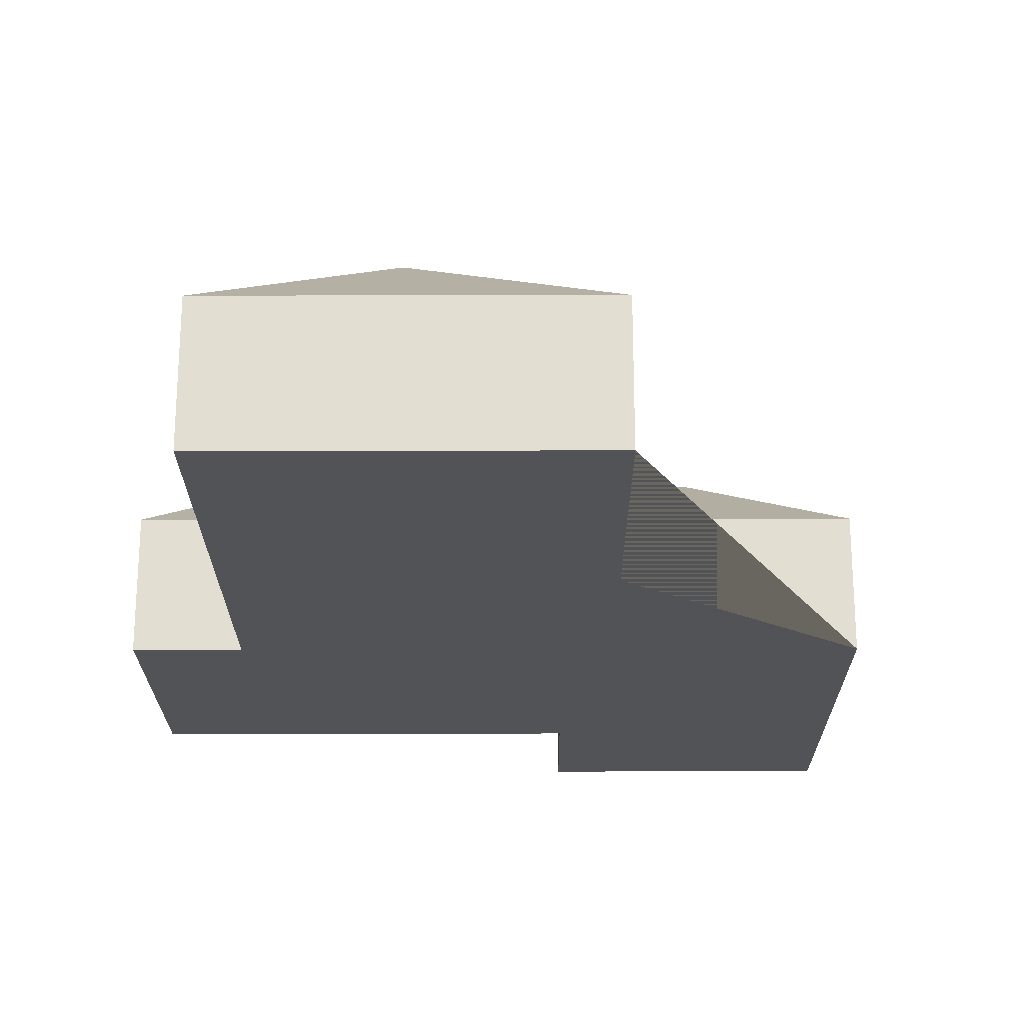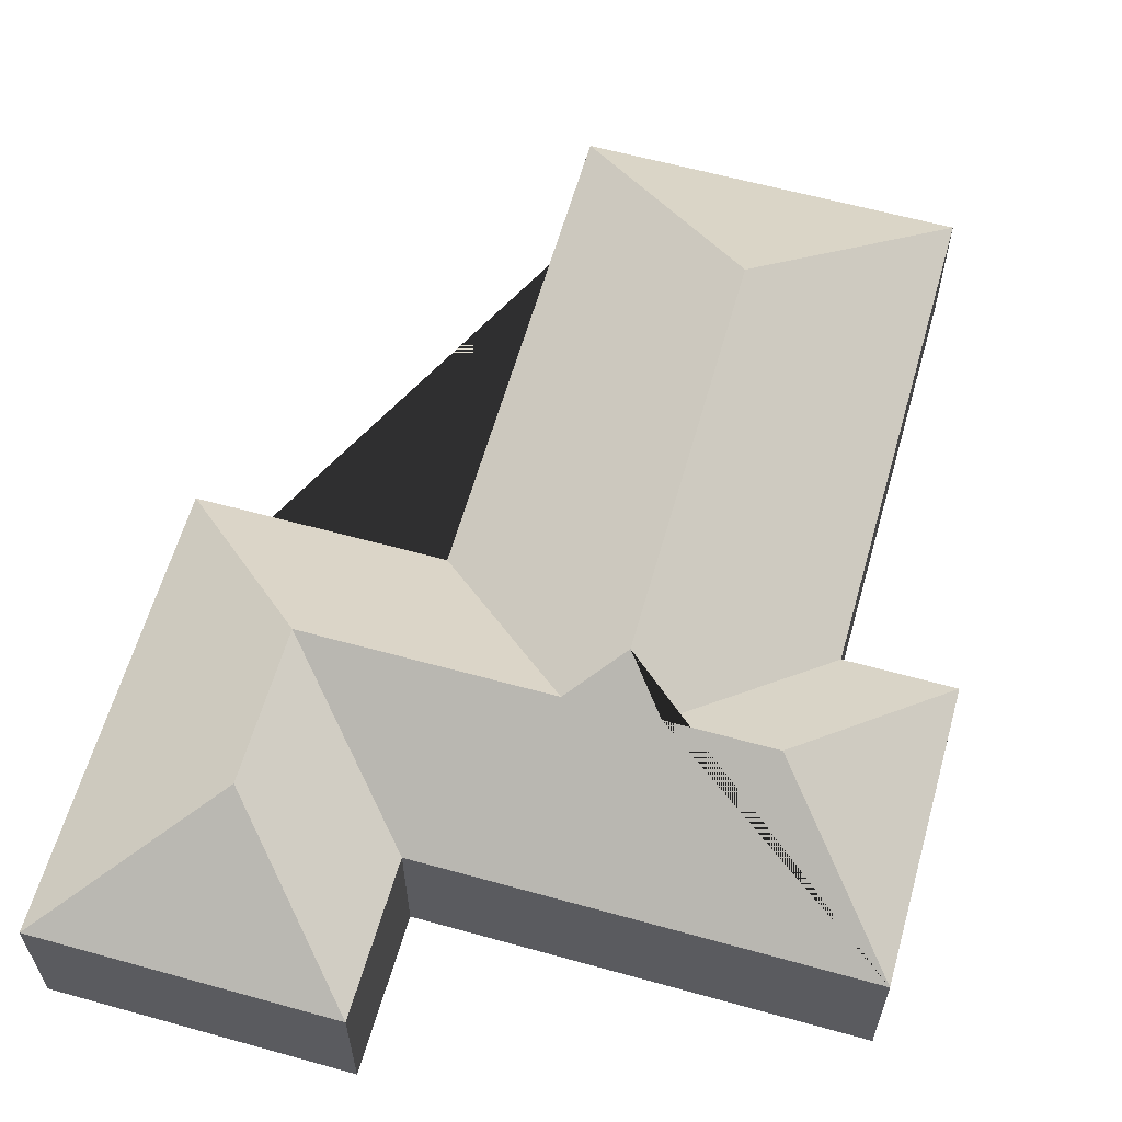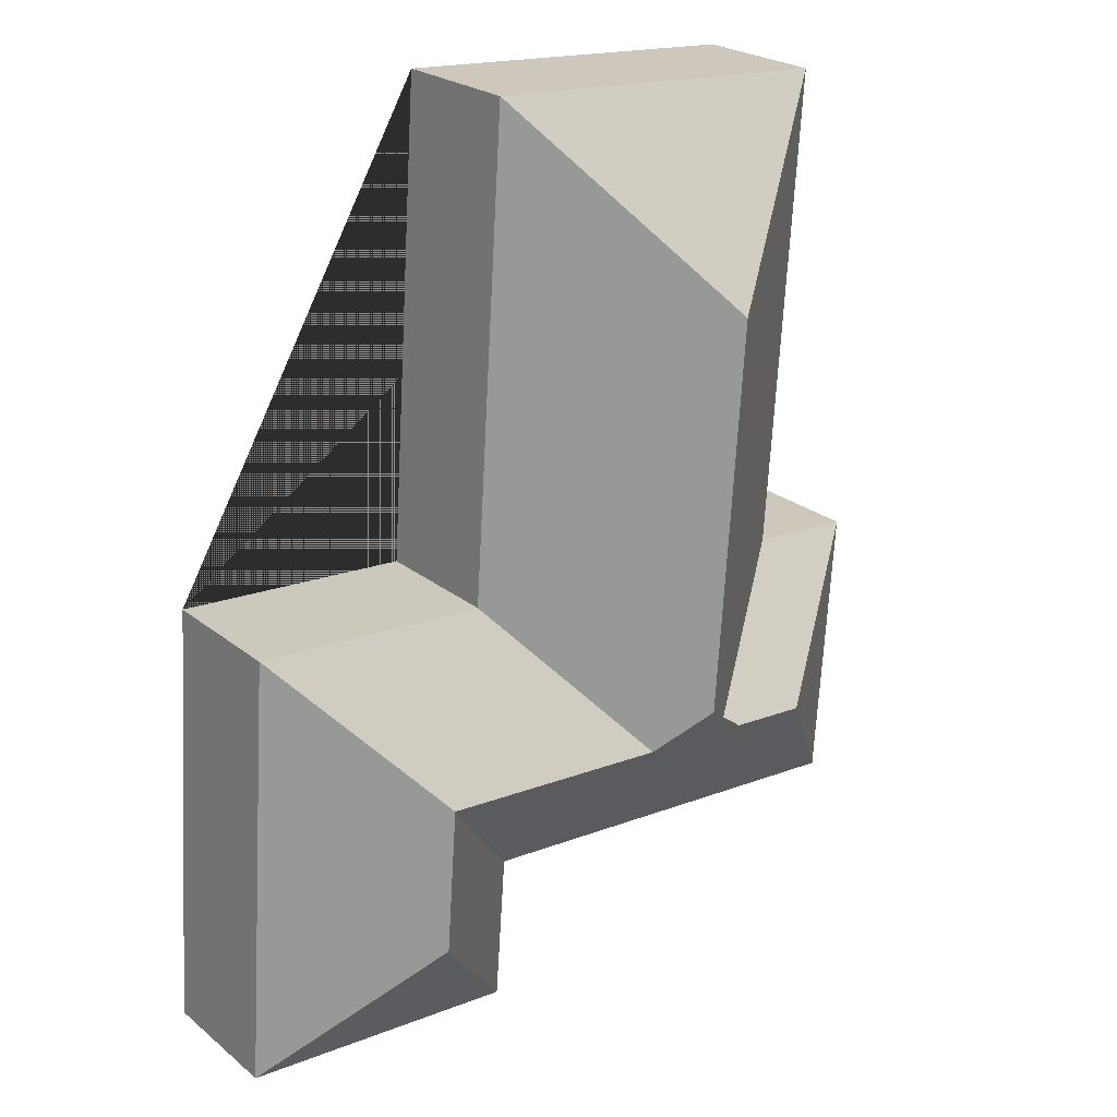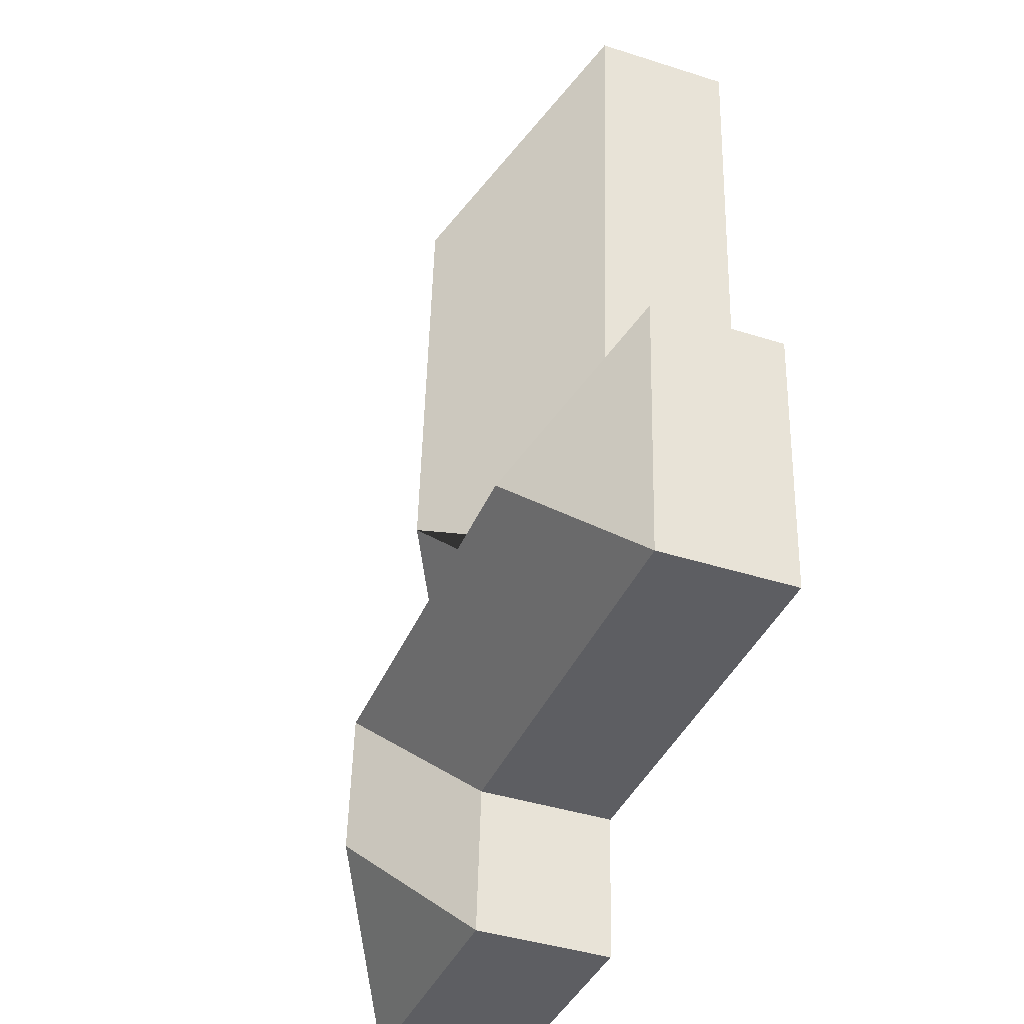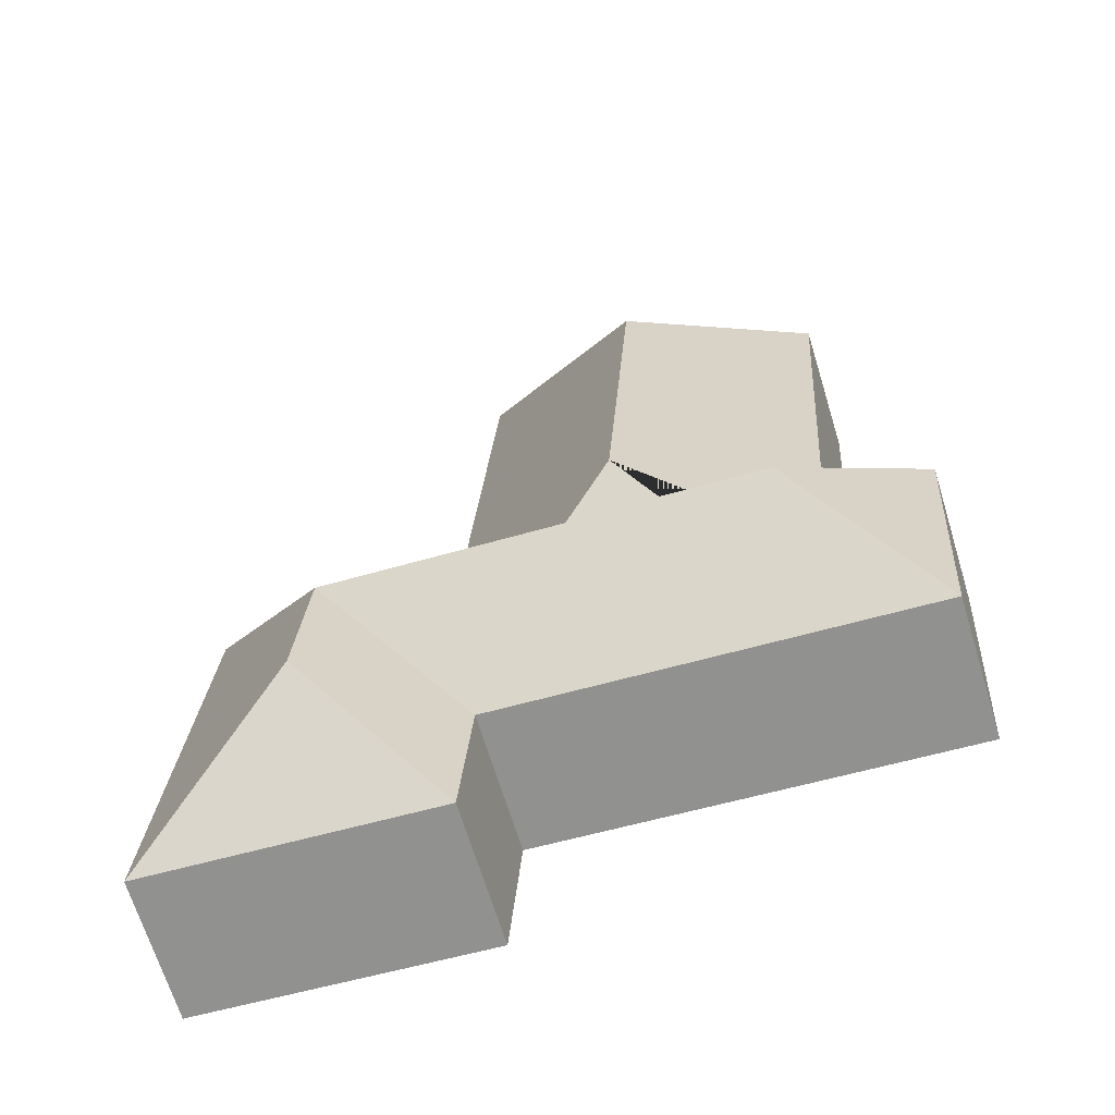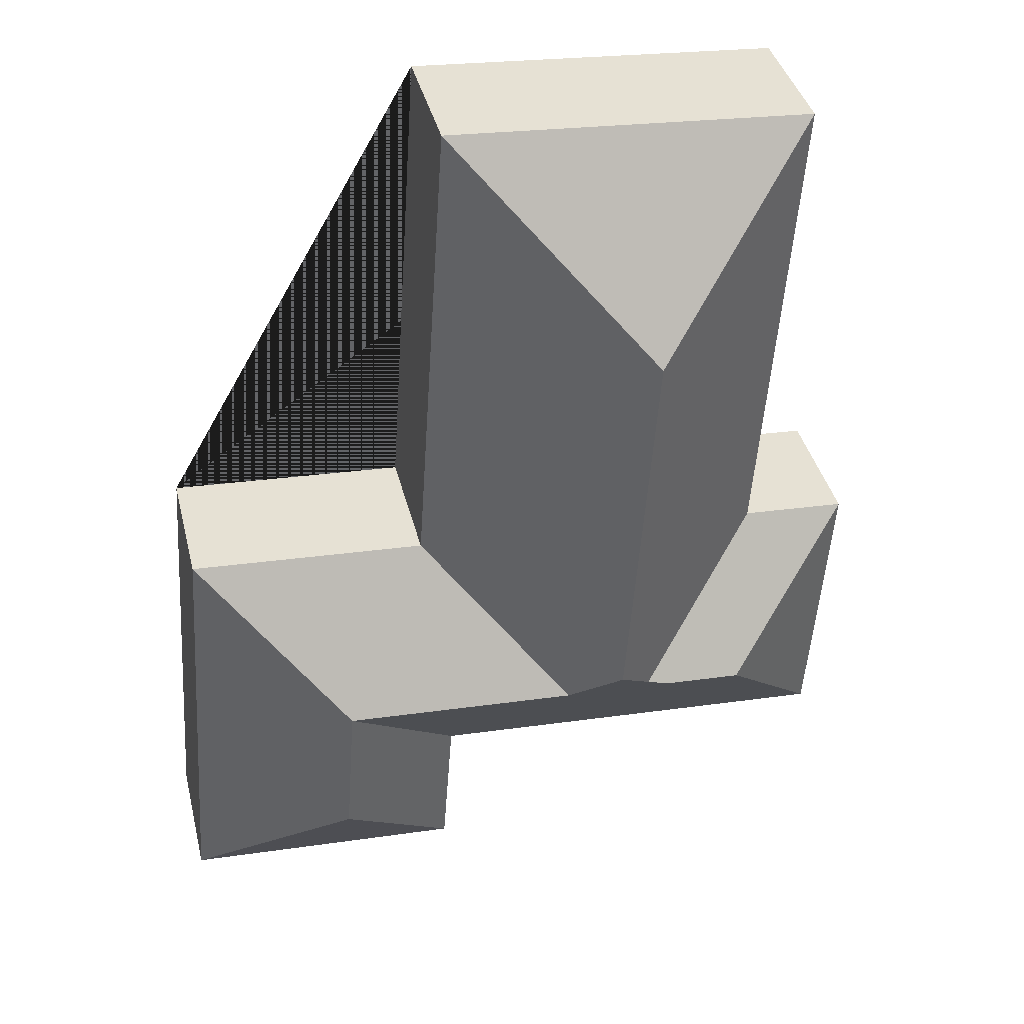
<metadata>
{"format":"obj","ext":"obj","renderer":"f3d","projection":"perspective","resolution":1024,"background":"white","views":[{"elev":-22.1,"azim":-3.7,"up":"+Y"},{"elev":61.1,"azim":-168.1,"up":"+Y"},{"elev":24.0,"azim":142.5,"up":"+Z"},{"elev":-42.1,"azim":-110.9,"up":"+Z"},{"elev":-67.5,"azim":-163.0,"up":"+Z"},{"elev":39.2,"azim":166.4,"up":"+Z"}]}
</metadata>
<code>
o CG10_500_036062_0012
v 404.9 75 -280.8
v 421.1 75 -518.2
v 333.3 127.6 -447.9
v 327.6 127.7 -367.3
v 256.9 75 -24.92
v 274.4 75 -289.3
v 259.3 75 -446.6
v 265.3 75 -528.9
v 199 127.9 -375.9
v 171.6 144.8 -353.9
v 156.9 145 -137.5
v 152 128.6 -378.2
v 95.83 128.6 -382
v 76.66 75 -303.4
v 58.38 75 -38.48
v 18.8 75 -307.2
v 29.39 75 -462.4
v 404.9 0 -280.8
v 421.1 0 -518.2
v 265.3 0 -528.9
v 259.3 0 -446.6
v 29.39 0 -462.4
v 18.8 0 -307.2
v 76.66 0 -303.4
v 58.38 0 -38.48
v 256.9 0 -24.92
v 274.4 0 -289.3
f 15 5 11
f 5 11 10 9 6
f 1 6 9 4
f 17 7 4 9 10 12 13
f 16 13 17
f 13 16 14 12
f 15 11 10 12 14
f 2 1 4 3
f 8 3 4 7
f 2 3 8
f 18 19 20 21 22 23 24 25 26 27
f 1 18 19 2
f 2 19 20 8
f 8 20 21 7
f 7 21 22 17
f 17 22 23 16
f 16 23 24 14
f 14 24 25 15
f 15 25 26 5
f 5 26 27 6
f 6 27 18 1

</code>
